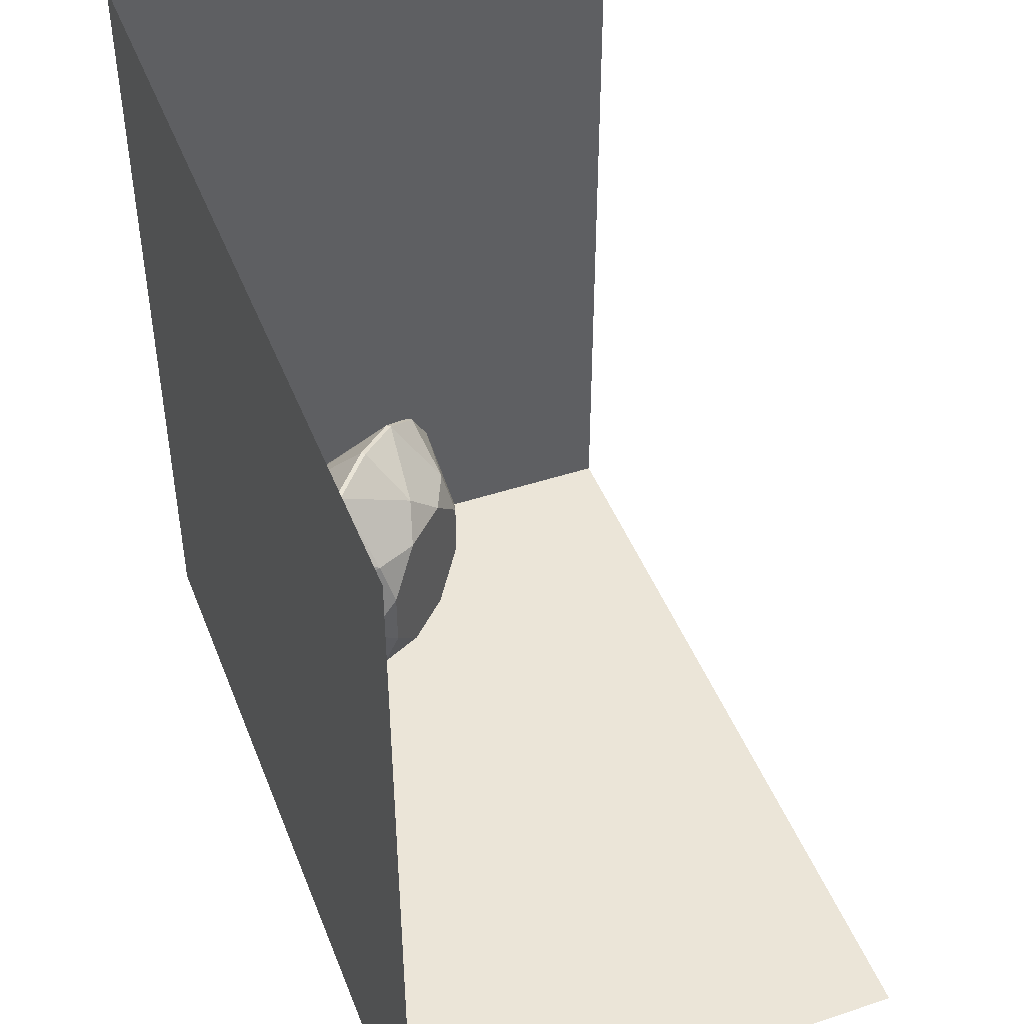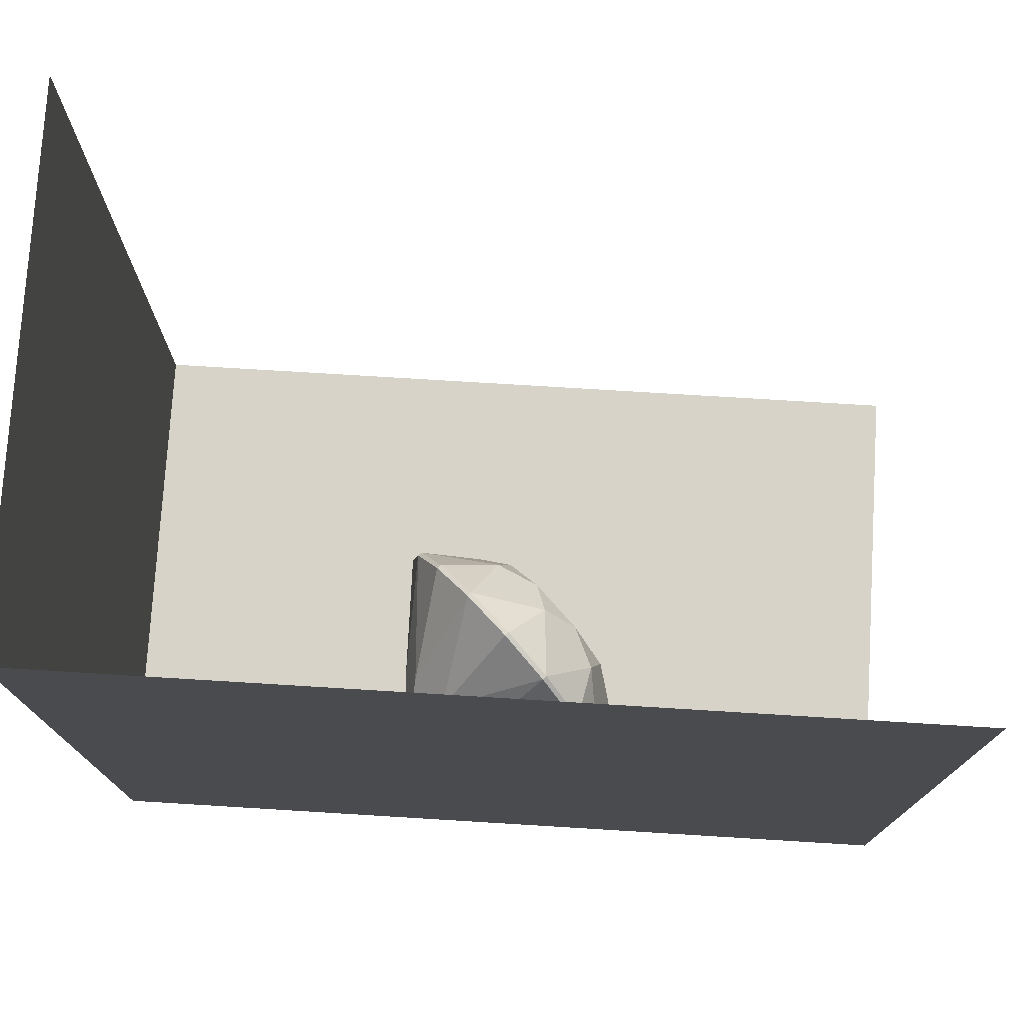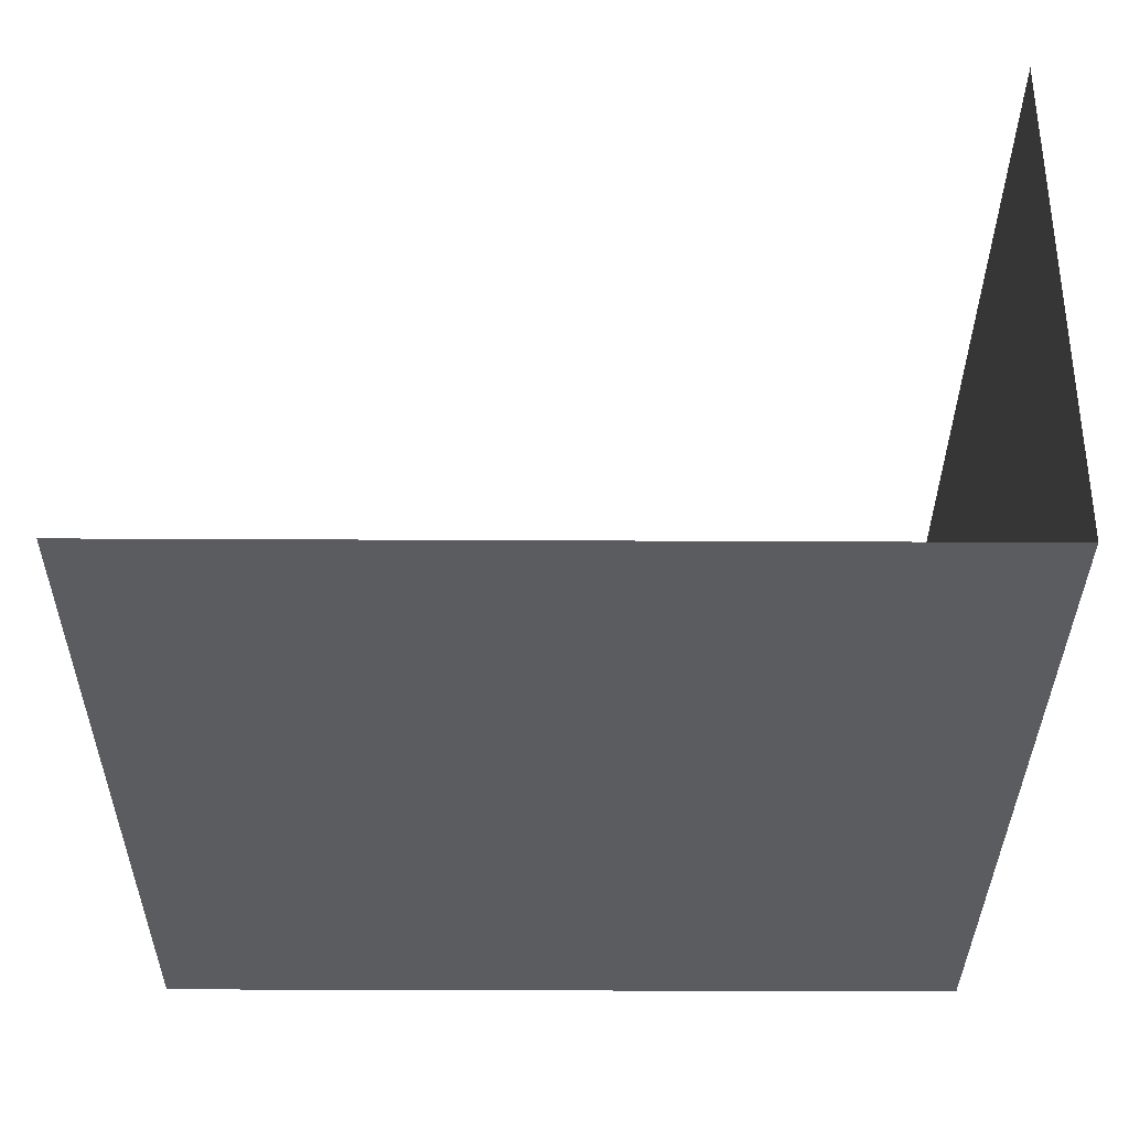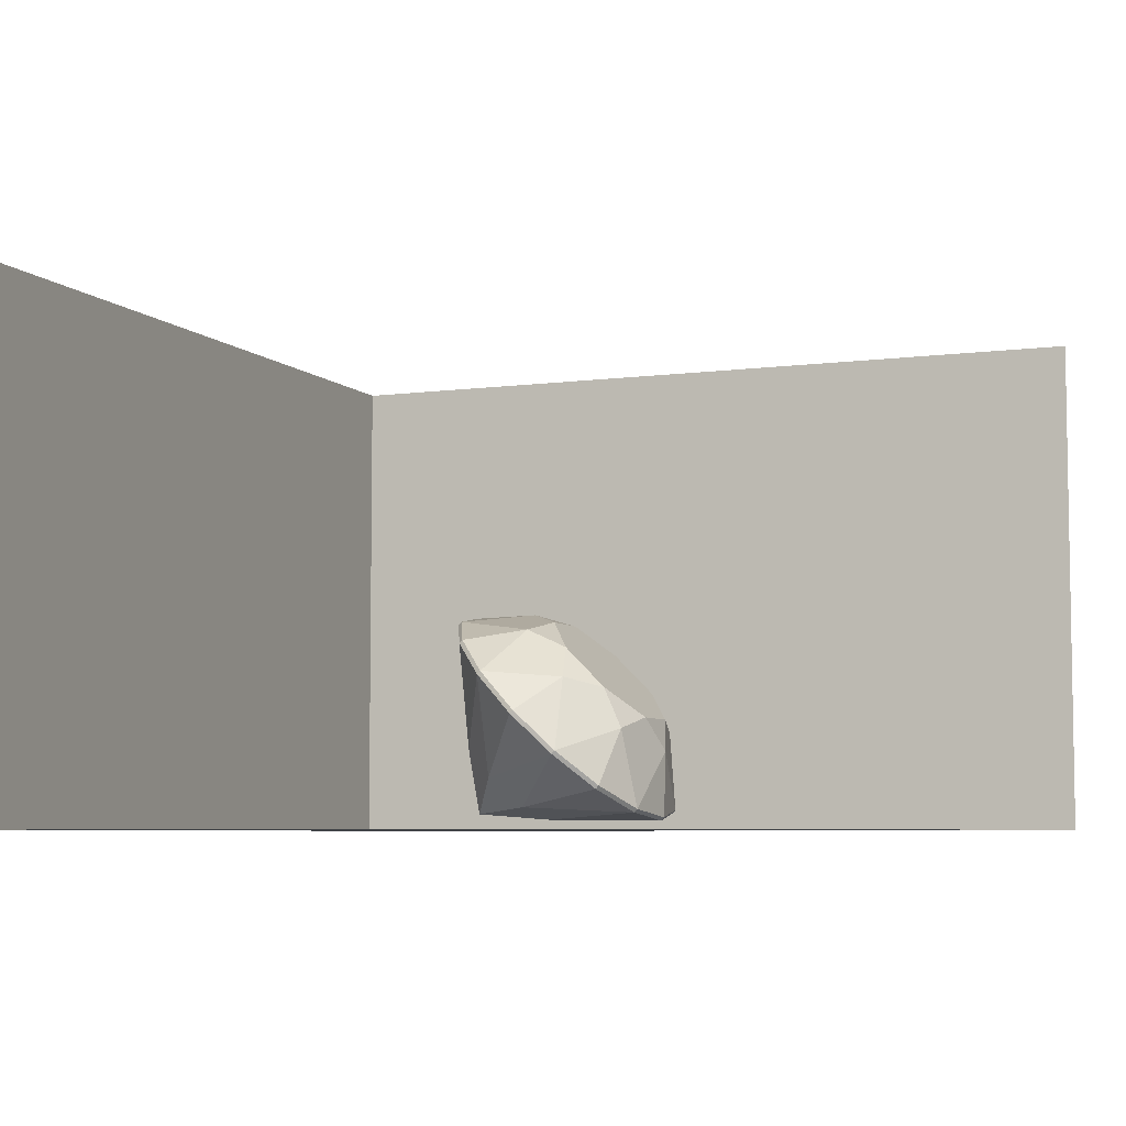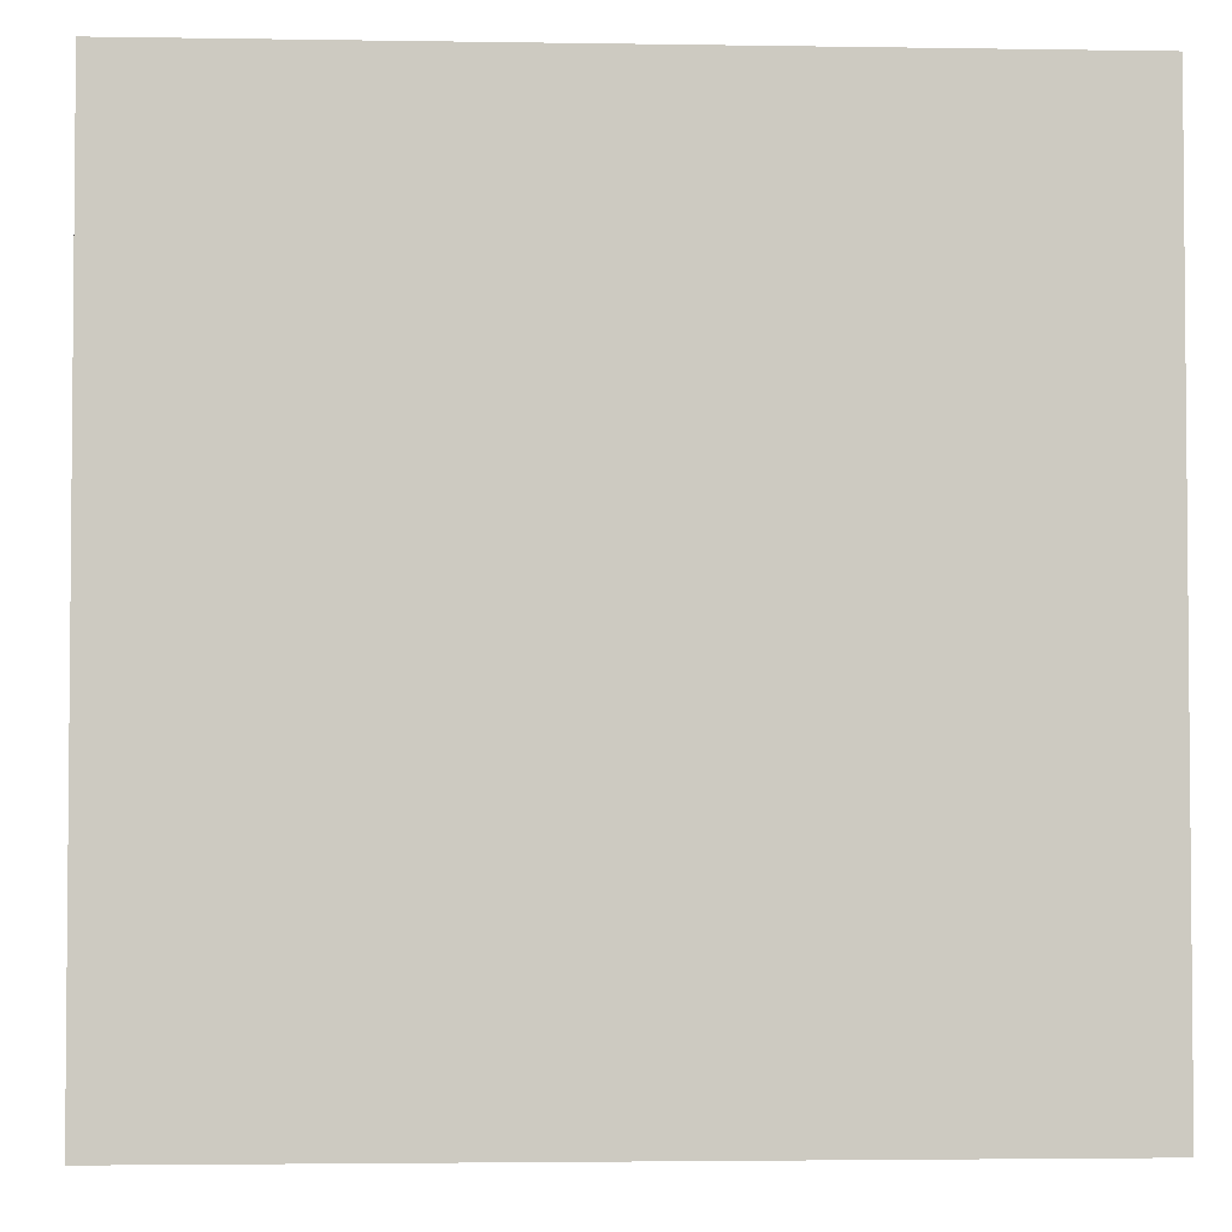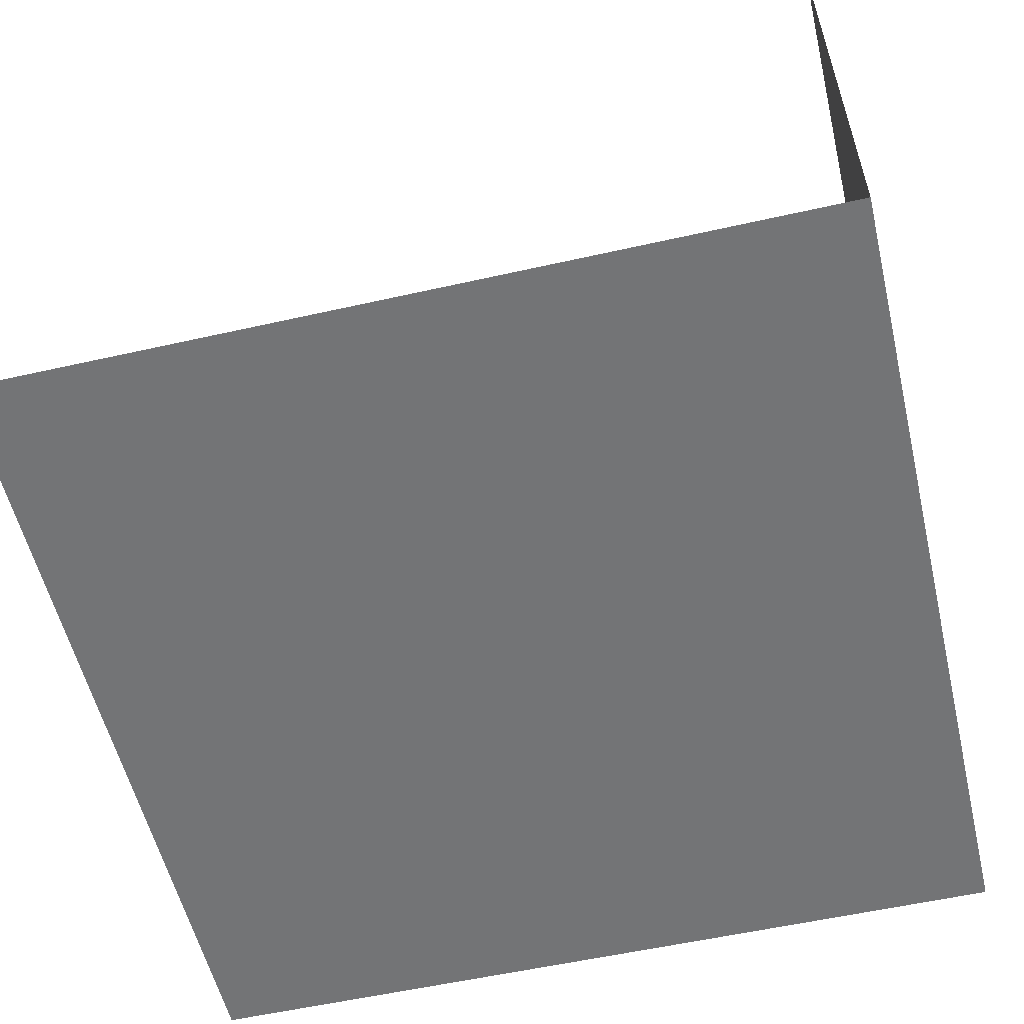
<metadata>
{"format":"obj","ext":"obj","renderer":"f3d","projection":"perspective","resolution":1024,"background":"white","views":[{"elev":45.8,"azim":69.3,"up":"+Z"},{"elev":75.9,"azim":3.5,"up":"+Z"},{"elev":-34.2,"azim":89.6,"up":"+Y"},{"elev":-6.1,"azim":22.1,"up":"+Y"},{"elev":-3.1,"azim":-3.1,"up":"+Z"},{"elev":-56.2,"azim":103.3,"up":"+Y"}]}
</metadata>
<code>
v -0.1596 -0.2012 -0.2357
v -0.152 -0.1937 -0.2357
v -0.2031 -0.1426 -0.1276
v -0.2107 -0.1501 -0.1276
v -0.08311 -0.2777 -0.308
v -0.07556 -0.2702 -0.308
v 0.007093 -0.3679 -0.3333
v 0.01464 -0.3604 -0.3333
v 0.09729 -0.4581 -0.308
v 0.1048 -0.4506 -0.308
v 0.1738 -0.5346 -0.2357
v 0.1813 -0.527 -0.2357
v 0.2249 -0.5857 -0.1276
v 0.2324 -0.5781 -0.1276
v 0.2428 -0.6036 -1.667e-07
v 0.2503 -0.5961 -1.667e-07
v 0.2249 -0.5857 0.1276
v 0.2324 -0.5781 0.1276
v -0.06279 -0.5729 0.09556
v 0.1738 -0.5346 0.2357
v 0.09729 -0.4581 0.308
v -0.1304 -0.5054 0.1351
v 0.007093 -0.3679 0.3333
v -0.08311 -0.2777 0.308
v -0.1979 -0.4378 0.09556
v -0.1596 -0.2012 0.2357
v -0.2259 -0.4098 -0
v -0.2286 -0.1322 1.667e-07
v -0.1979 -0.4378 -0.09556
v -0.0348 -0.6009 -1.667e-07
v -0.1304 -0.5054 -0.1351
v -0.2127 -0.5877 -0
v -0.06279 -0.5729 -0.09556
v -0.2107 -0.1501 0.1276
v -0.02214 -0.1682 -0.1619
v 0.09231 -0.2827 -0.2289
v 0.2068 -0.3971 -0.1619
v 0.1813 -0.527 0.2357
v 0.1048 -0.4506 0.308
v 0.01464 -0.3604 0.3333
v -0.07556 -0.2702 0.308
v -0.152 -0.1937 0.2357
v -0.2031 -0.1426 0.1276
v -0.2211 -0.1247 1.667e-07
v -0.06955 -0.1208 1.667e-07
v 0.07119 -0.2109 -0.1586
v 0.1641 -0.3038 -0.1586
v 0.2542 -0.4446 -1.667e-07
v 0.2298 -0.3695 -0.06569
v 0.2068 -0.3971 0.1619
v 0.09231 -0.2827 0.2289
v -0.02214 -0.1682 0.1619
v 0.005466 -0.1452 -0.06569
v 0.2298 -0.3695 0.06572
v 0.1641 -0.3038 0.1586
v 0.07116 -0.2109 0.1586
v 0.005466 -0.1452 0.06569
f 1 3 2
f 1 4 3
f 5 2 6
f 5 1 2
f 7 6 8
f 7 5 6
f 9 8 10
f 9 7 8
f 11 10 12
f 11 9 10
f 13 12 14
f 13 11 12
f 15 14 16
f 15 13 14
f 17 16 18
f 17 15 16
f 17 20 19
f 21 23 22
f 22 23 24
f 24 26 25
f 27 28 4
f 29 1 5
f 4 1 29
f 13 15 30
f 5 7 31
f 29 31 32
f 29 5 31
f 31 7 9
f 9 11 33
f 31 33 32
f 31 9 33
f 33 11 13
f 30 15 17
f 33 30 32
f 33 13 30
f 19 20 21
f 30 19 32
f 30 17 19
f 25 26 34
f 19 22 32
f 19 21 22
f 34 28 27
f 22 25 32
f 22 24 25
f 4 32 27
f 4 29 32
f 25 27 32
f 25 34 27
f 35 2 3
f 36 8 6
f 10 8 36
f 37 12 10
f 20 18 38
f 20 17 18
f 21 38 39
f 21 20 38
f 23 39 40
f 23 21 39
f 24 40 41
f 24 23 40
f 26 41 42
f 26 24 41
f 34 42 43
f 34 26 42
f 28 43 44
f 28 34 43
f 4 44 3
f 4 28 44
f 45 44 43
f 3 44 45
f 6 2 35
f 35 36 6
f 35 46 36
f 14 12 37
f 36 37 10
f 36 47 37
f 18 16 48
f 48 16 14
f 37 48 14
f 37 49 48
f 50 38 18
f 39 38 50
f 51 40 39
f 52 42 41
f 41 40 51
f 43 42 52
f 3 53 35
f 3 45 53
f 46 47 36
f 53 46 35
f 47 49 37
f 48 50 18
f 48 54 50
f 49 54 48
f 50 51 39
f 50 55 51
f 51 52 41
f 51 56 52
f 52 45 43
f 52 57 45
f 57 53 45
f 56 57 52
f 55 56 51
f 54 55 50
f 57 56 55
f 54 57 55
f 53 57 54
f 49 53 54
f 46 53 49
f 47 46 49
v -1 -0.625 -1
v 1 -0.625 -1
v -1 0.625 -1
v 1 0.625 -1
v -1 -0.625 1
v 1 -0.625 1
v -1 0.625 1
v 1 0.625 1
f 58 59 61
f 58 61 60
f 58 62 63
f 58 63 59
f 58 60 64
f 58 64 62

</code>
